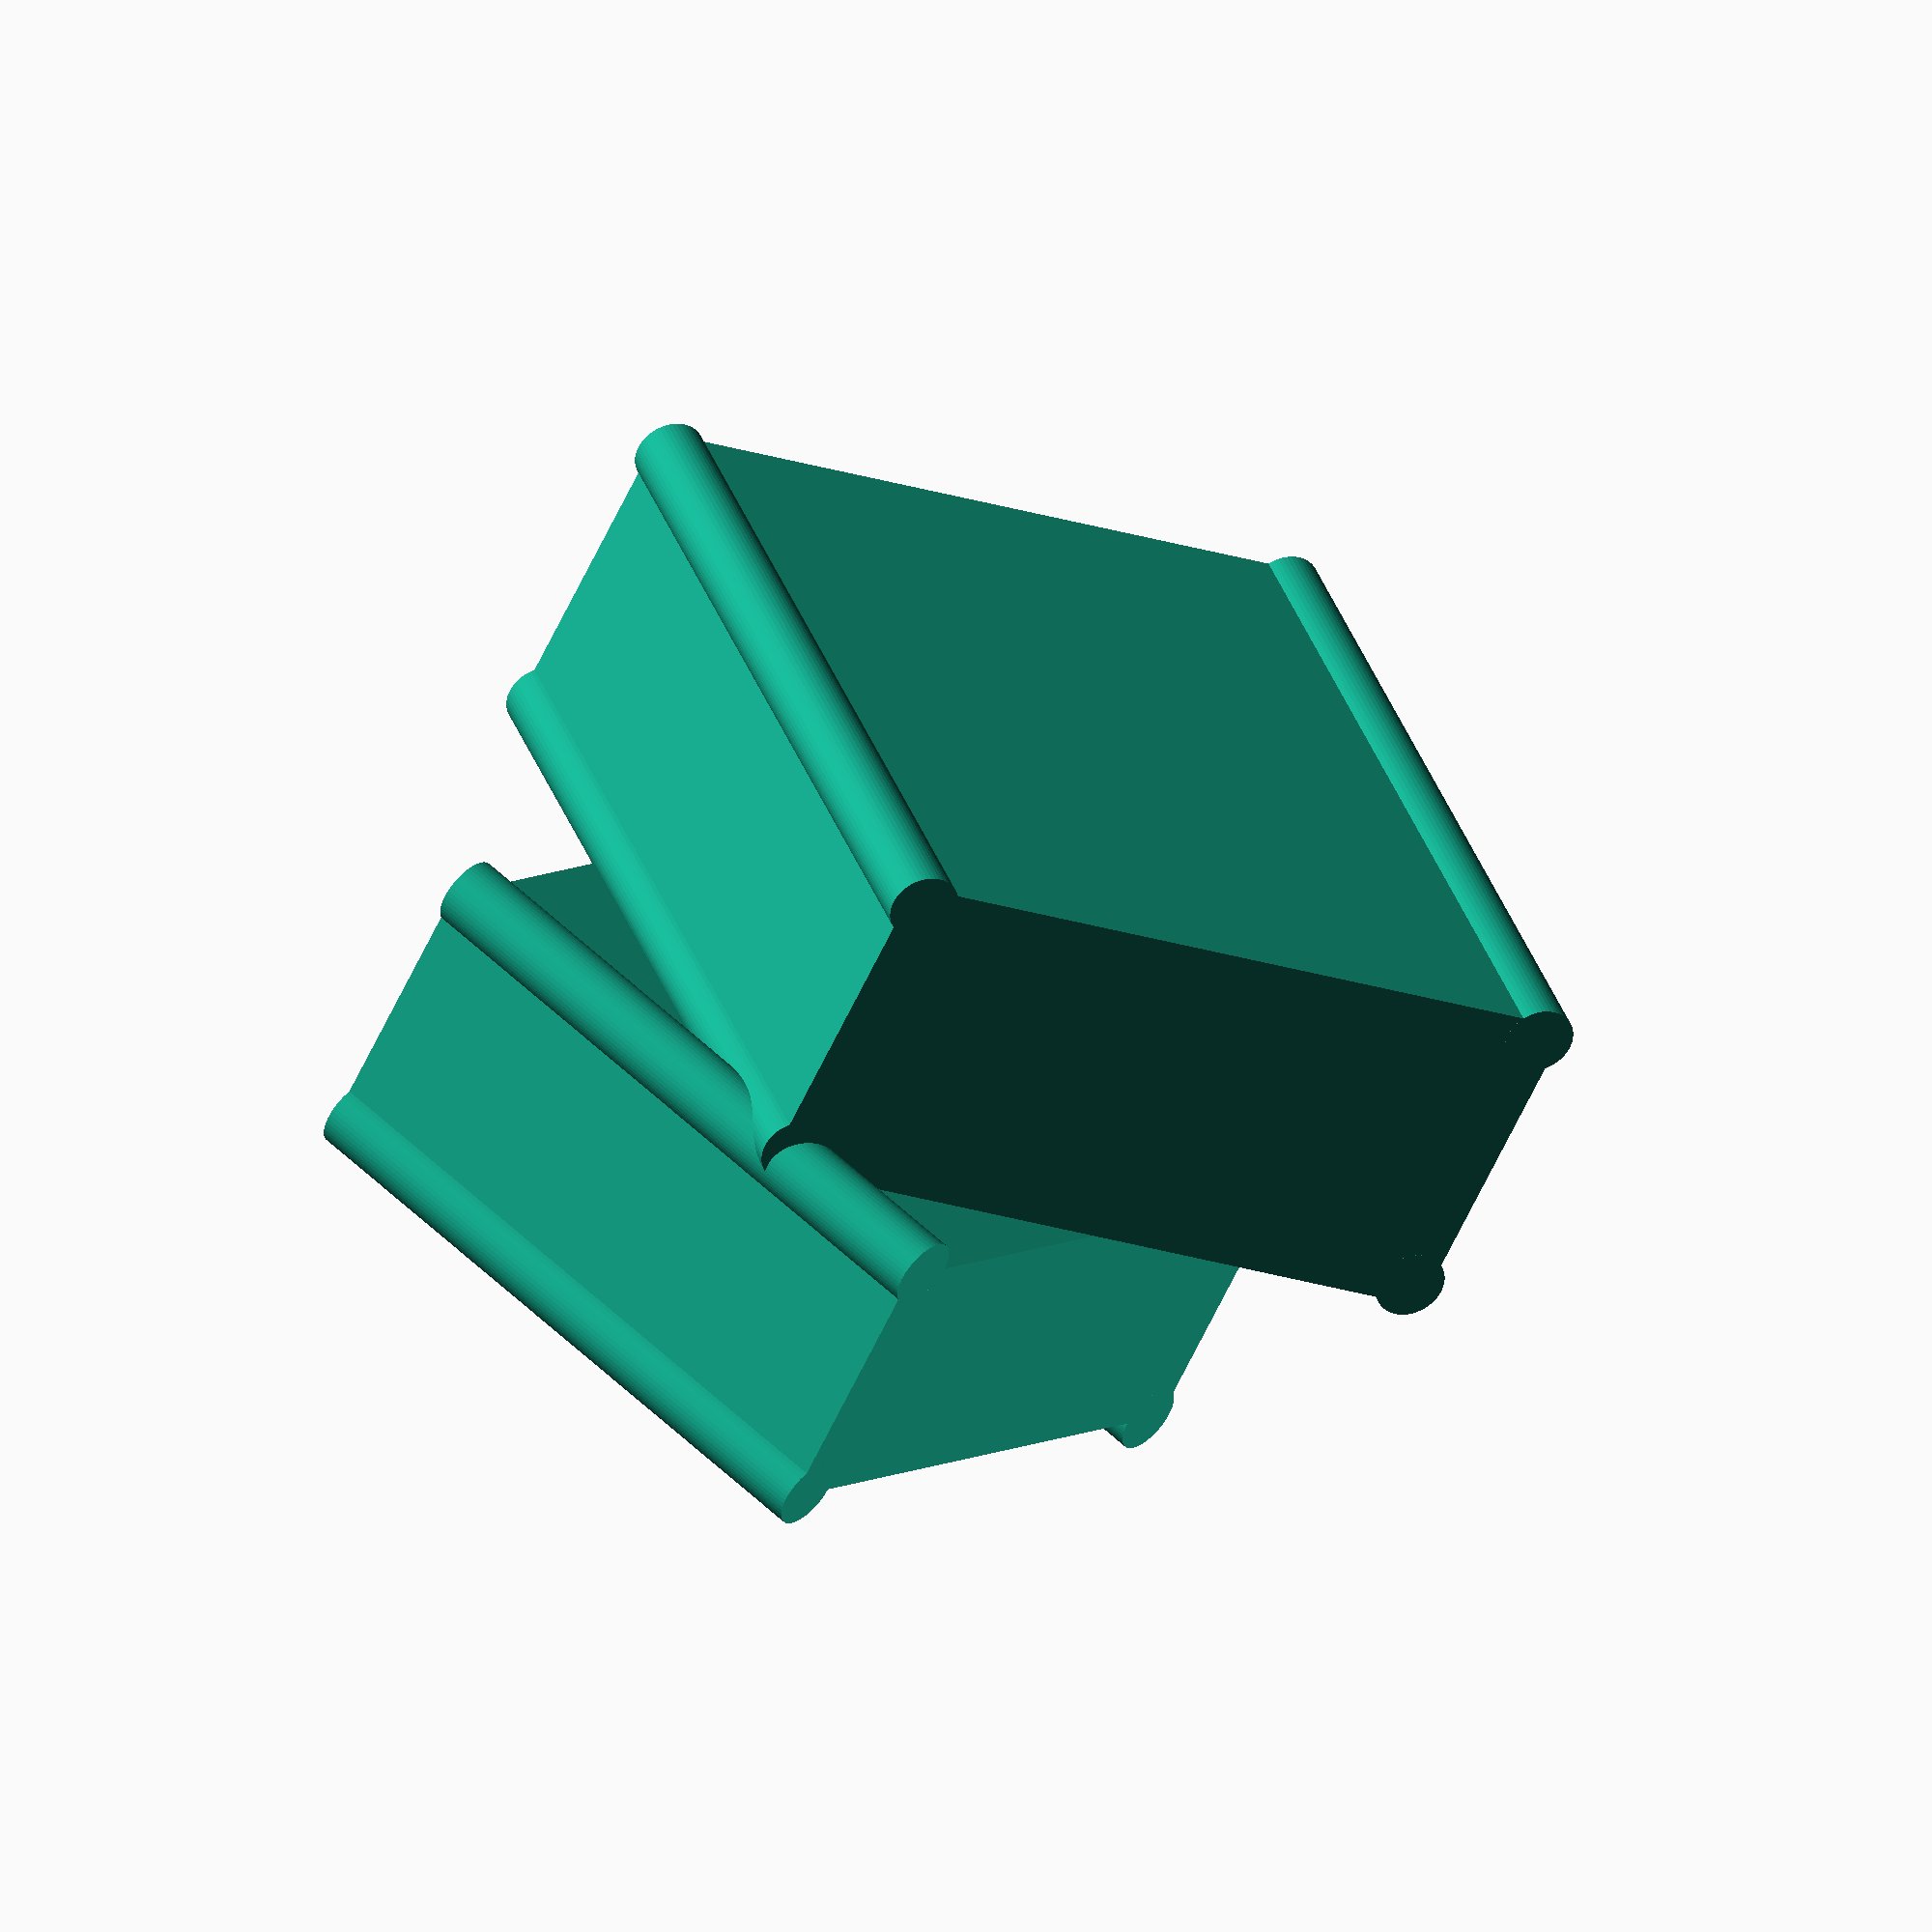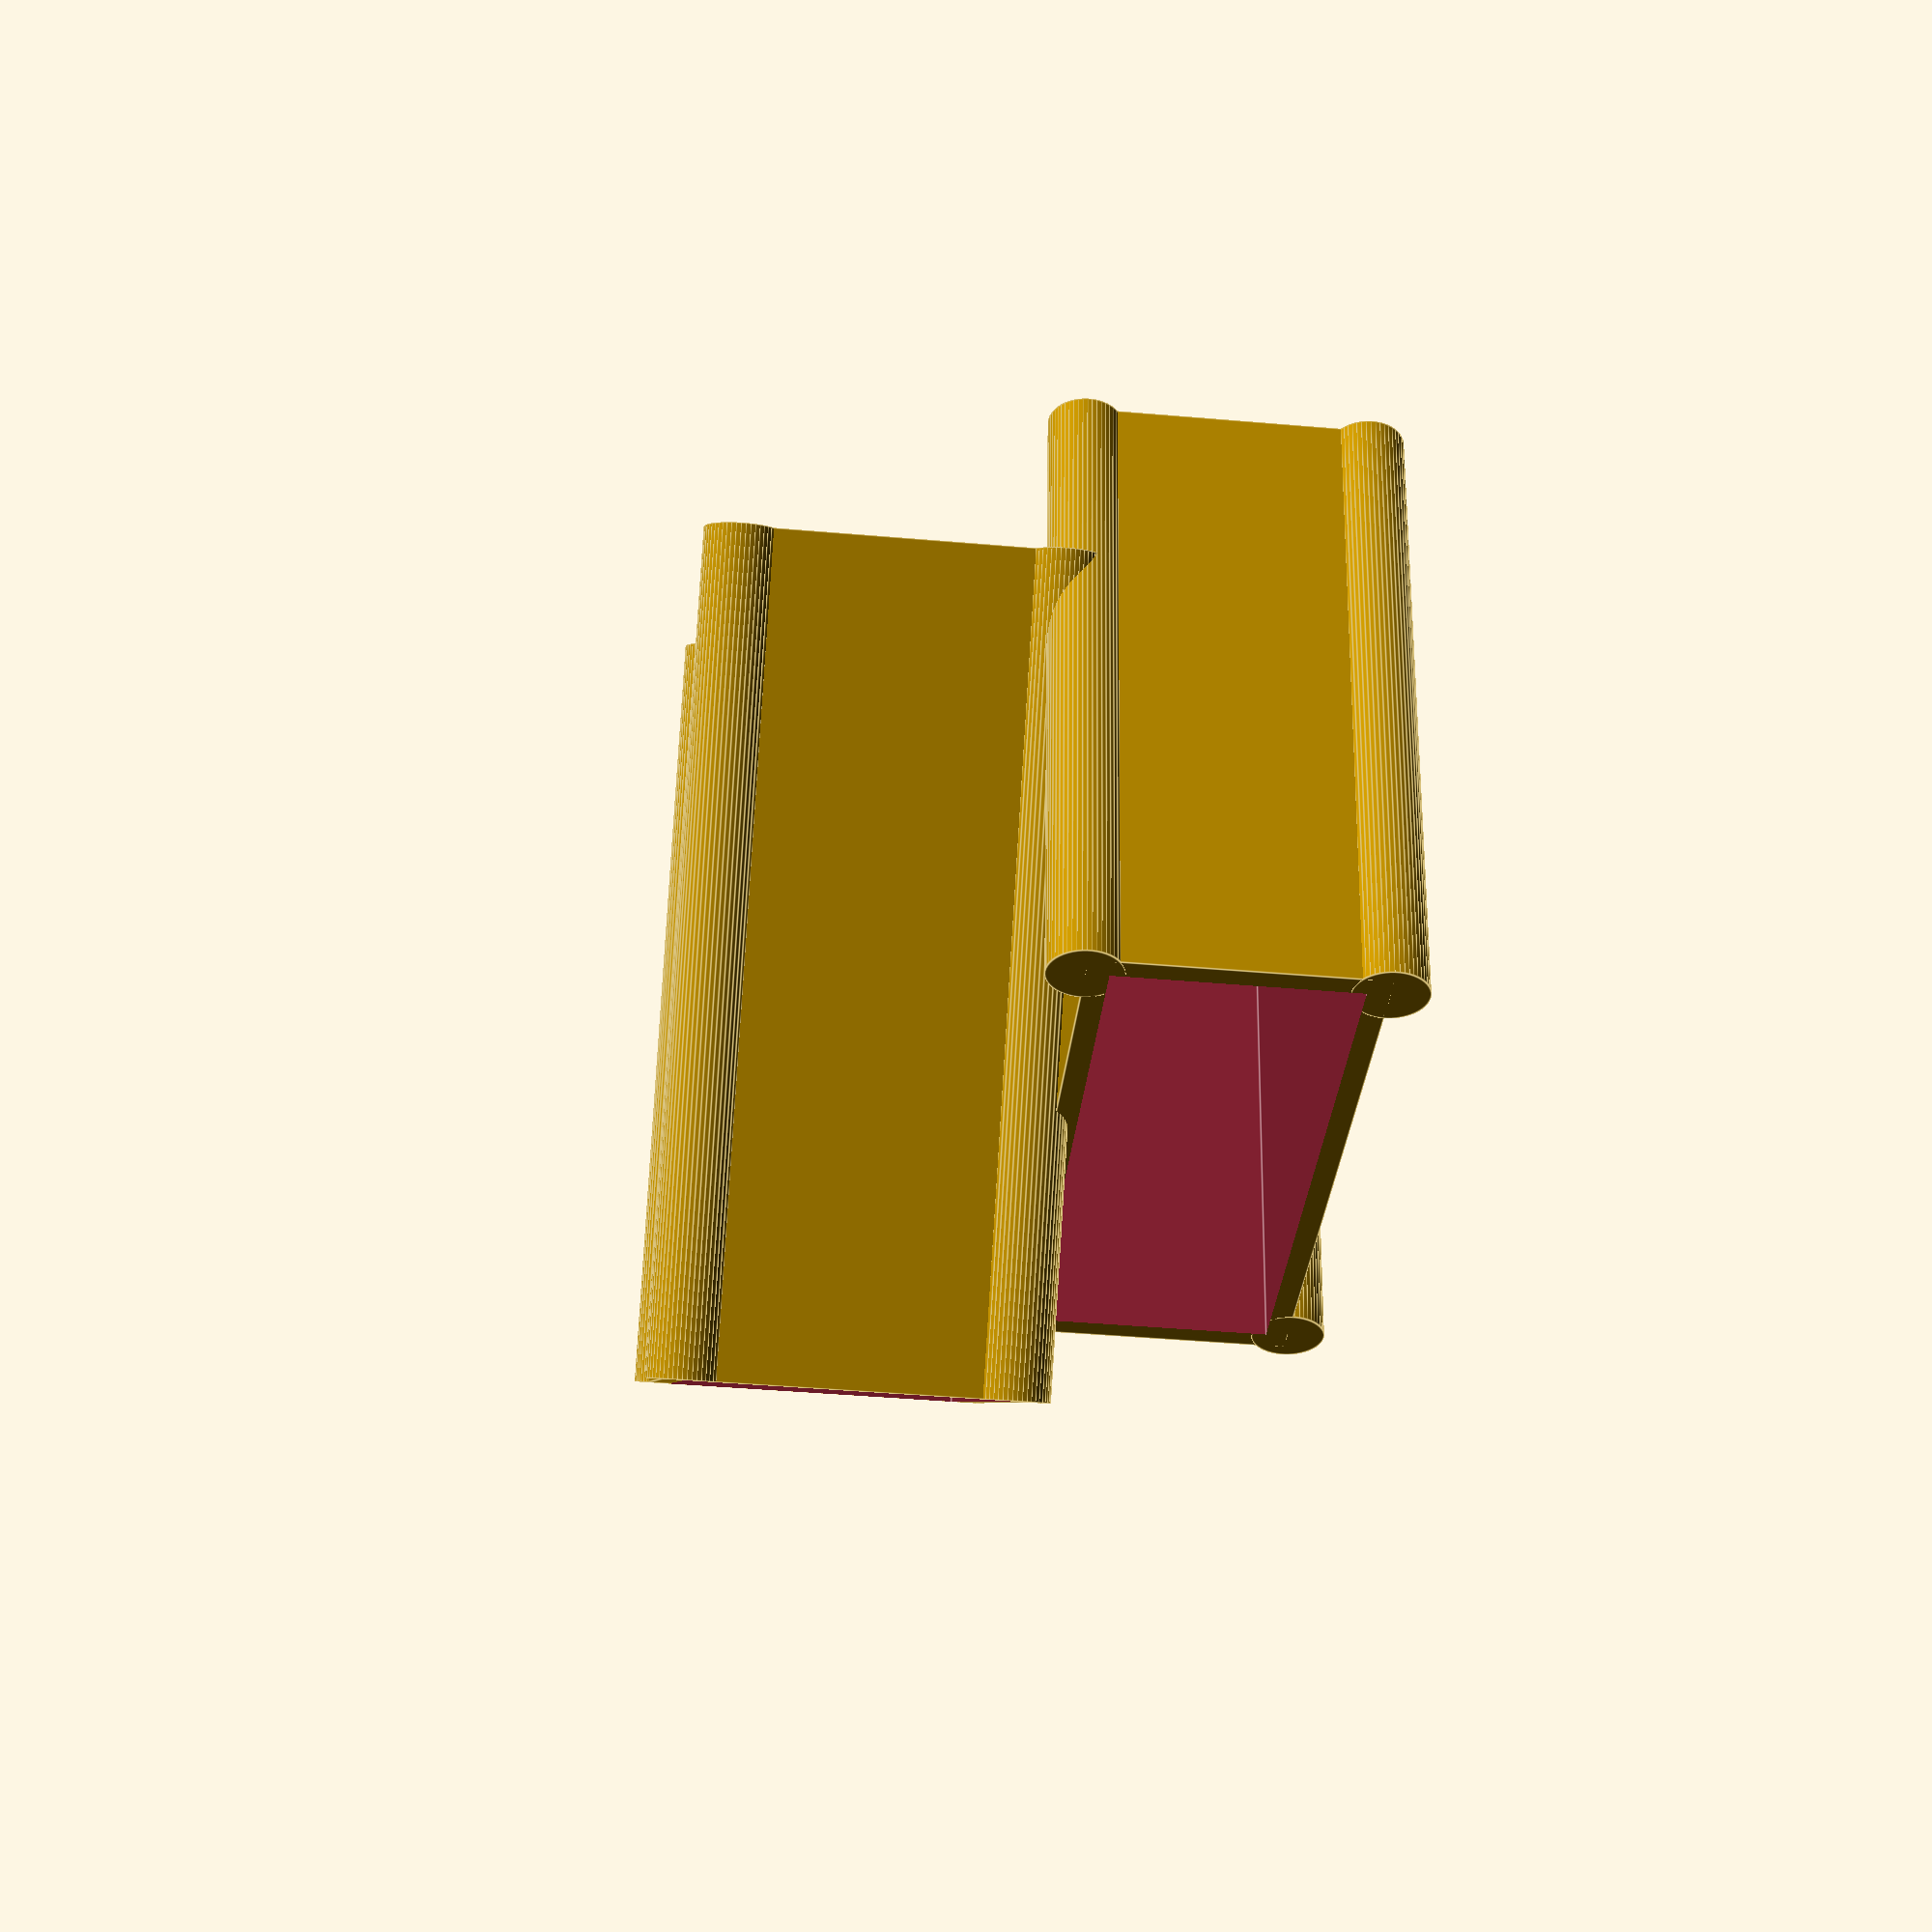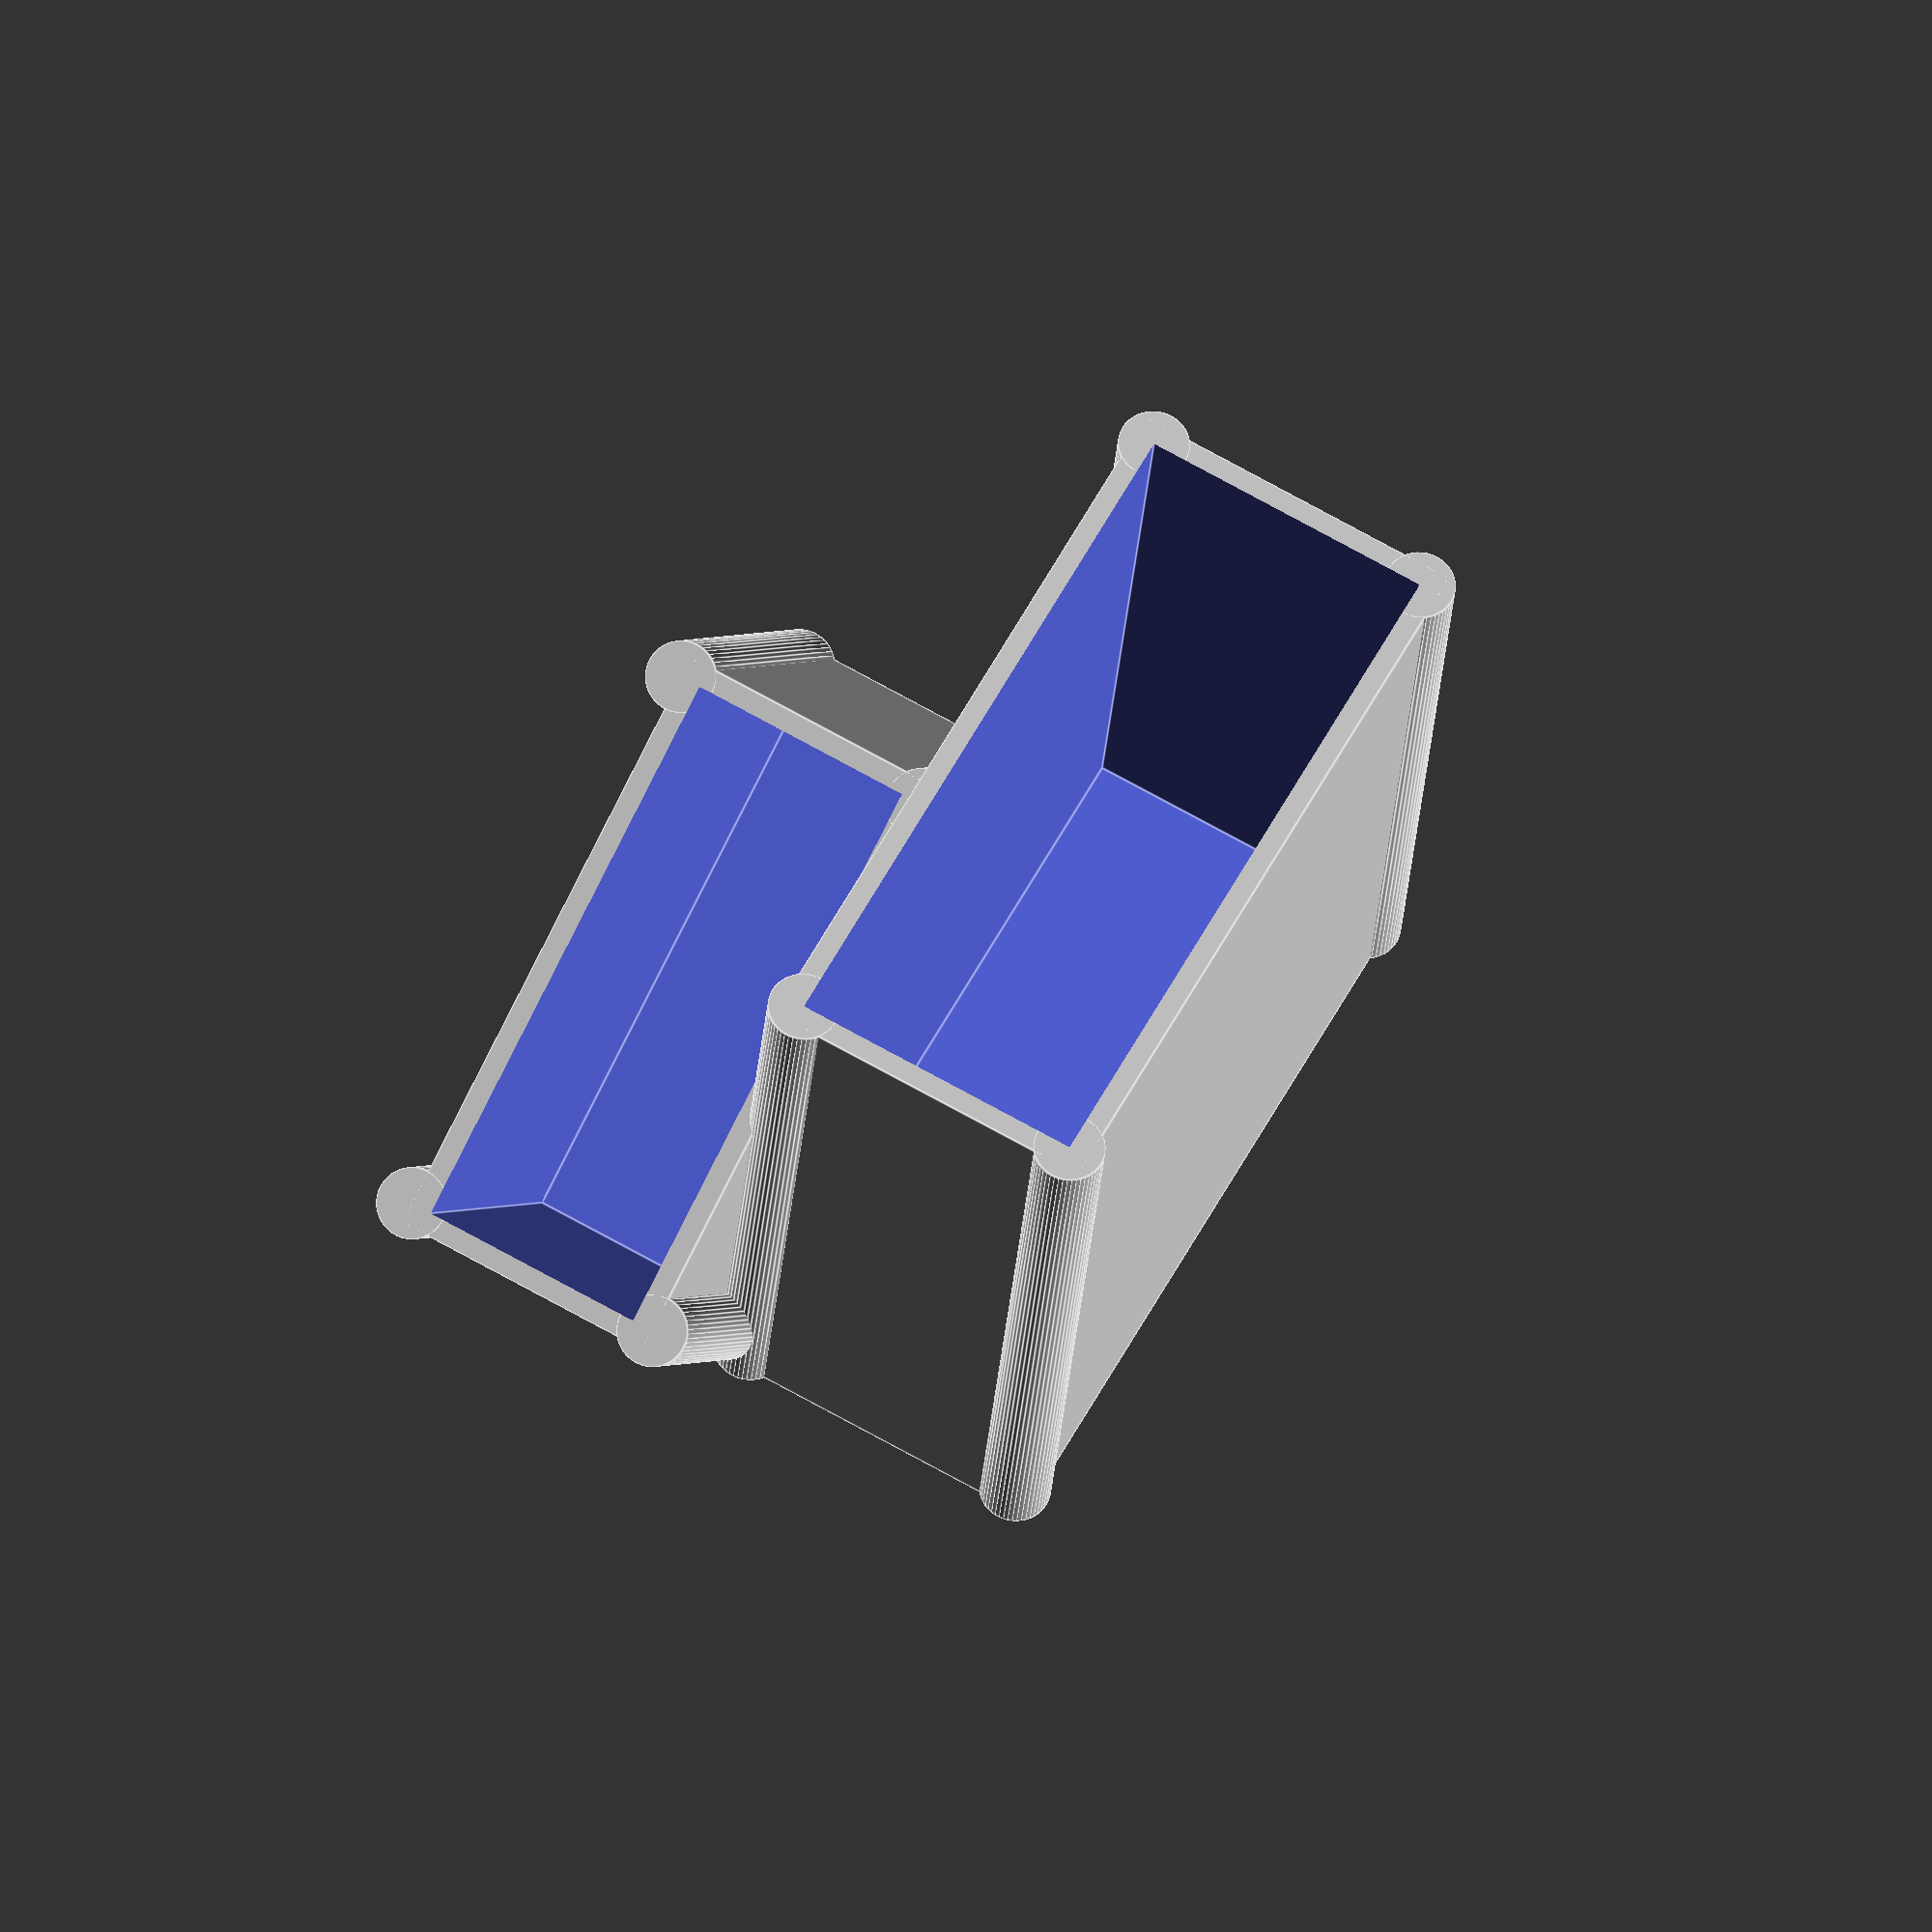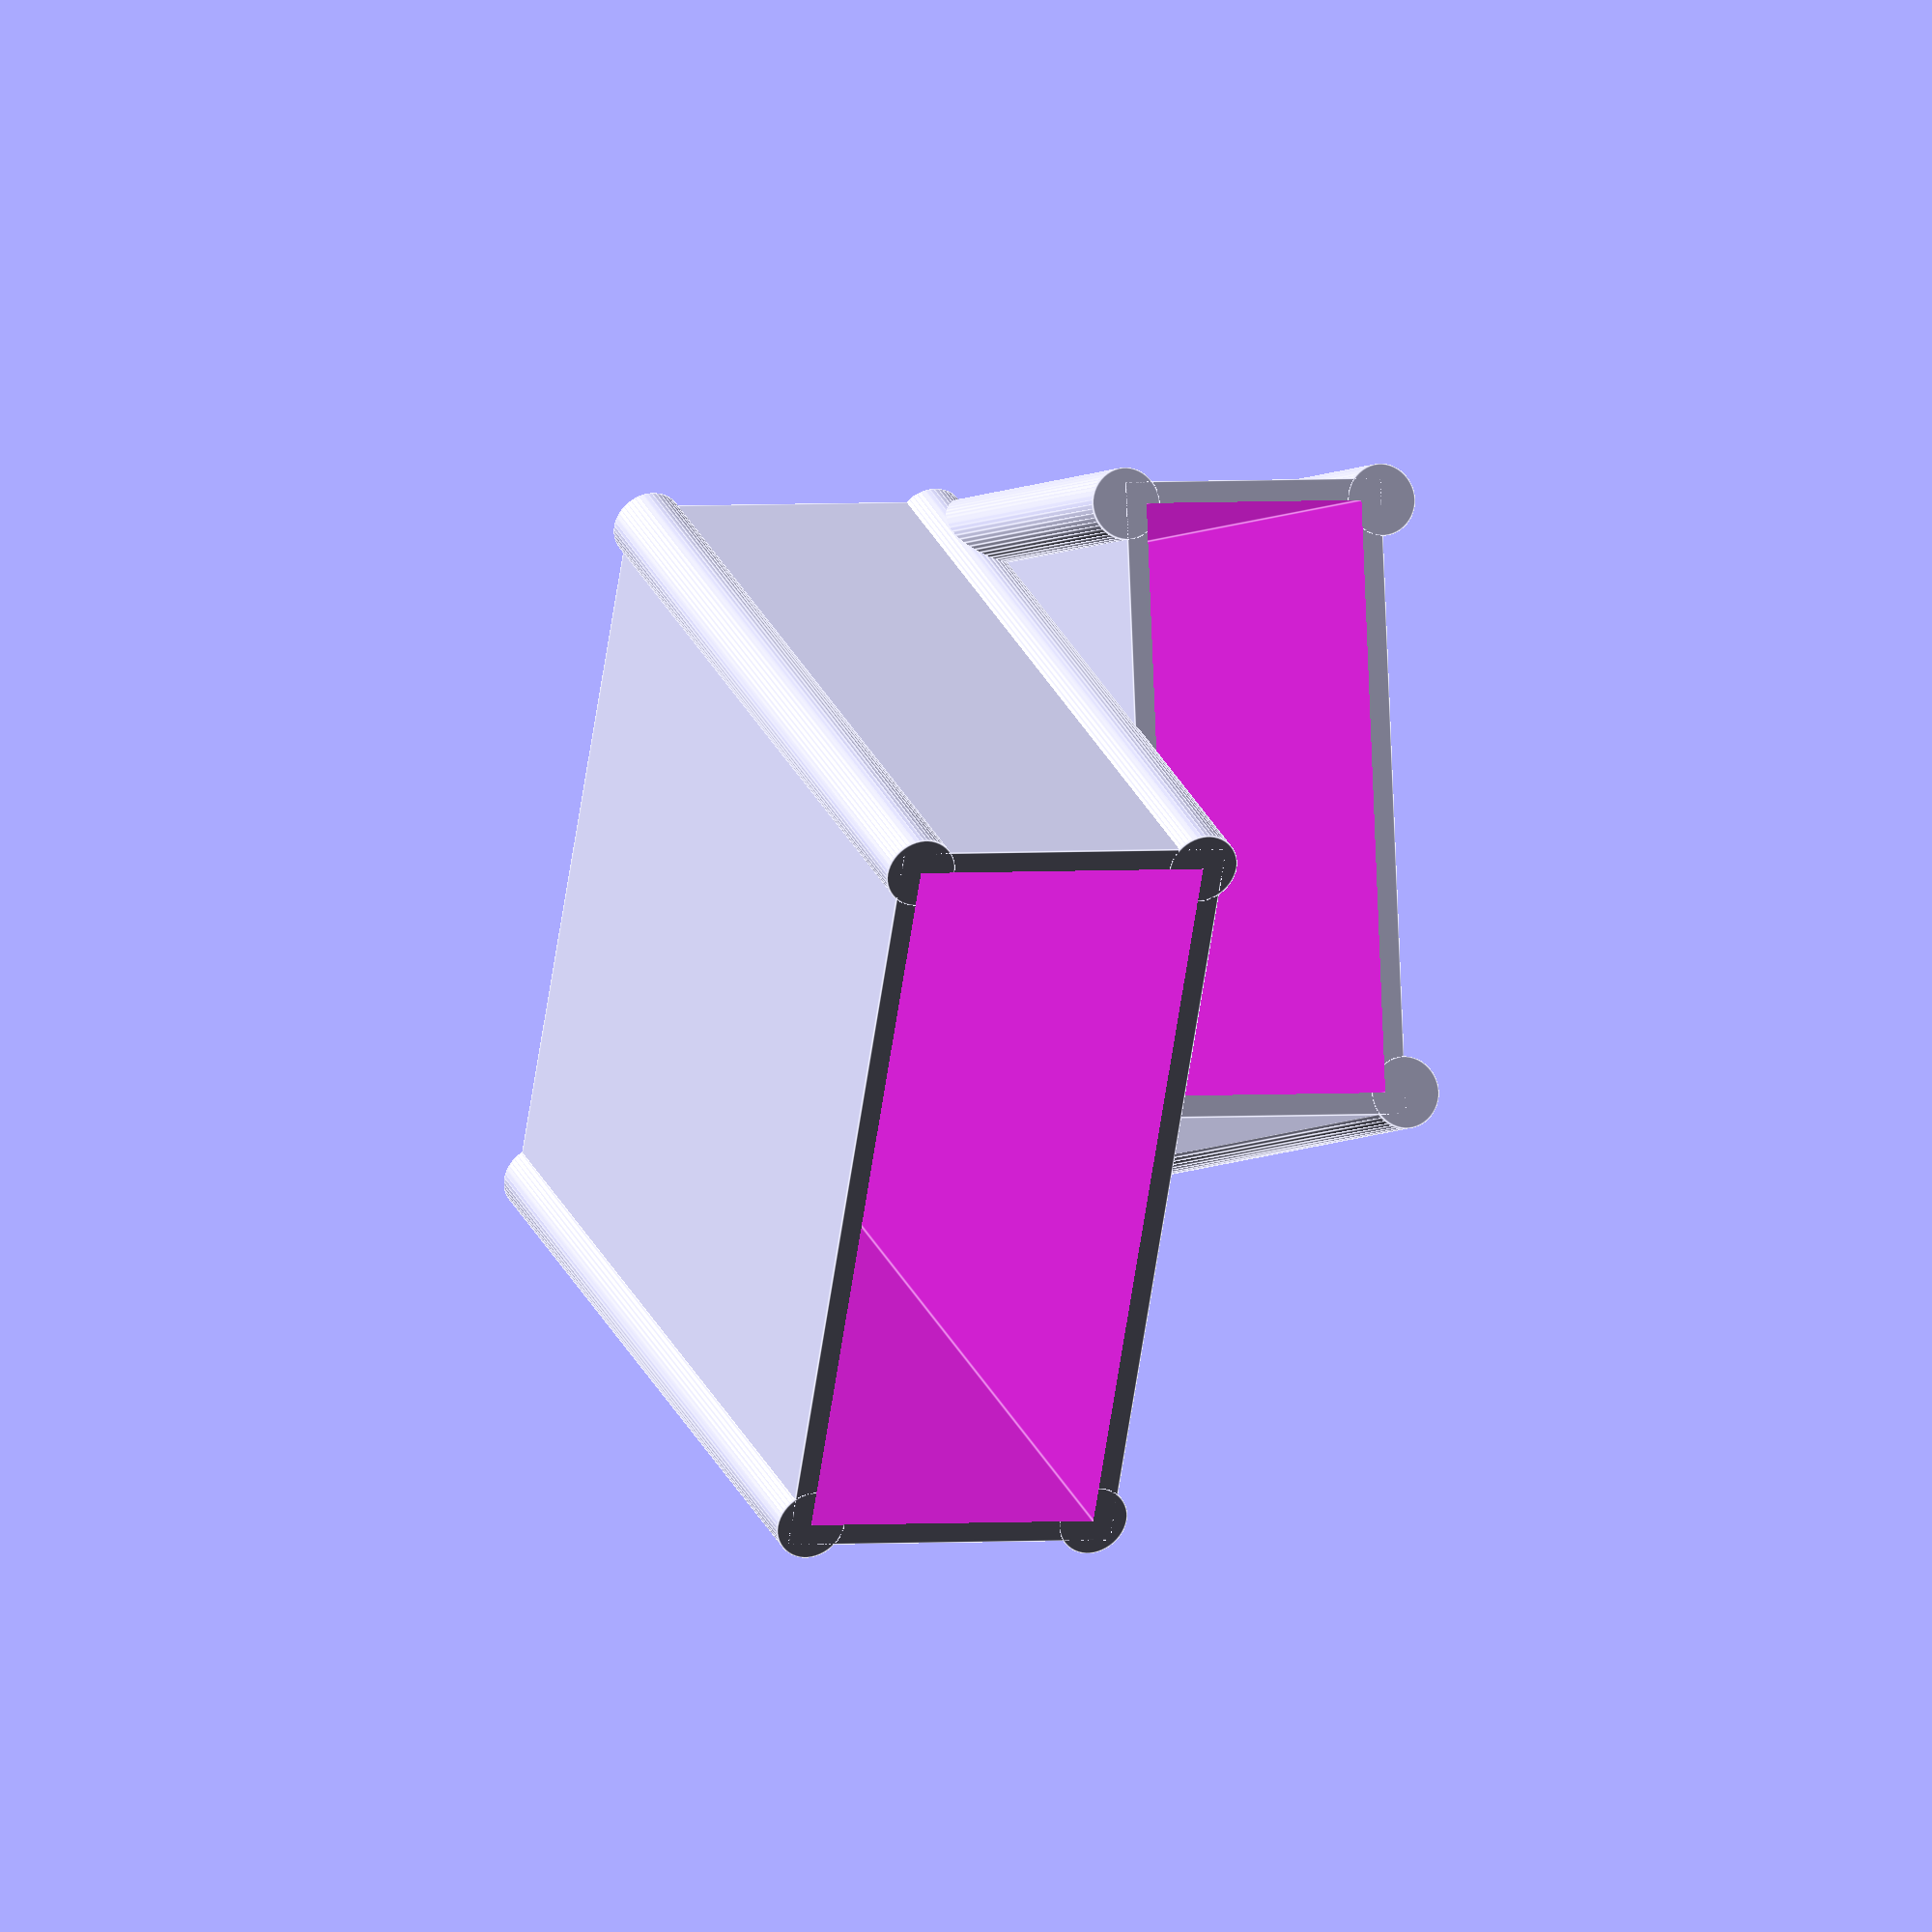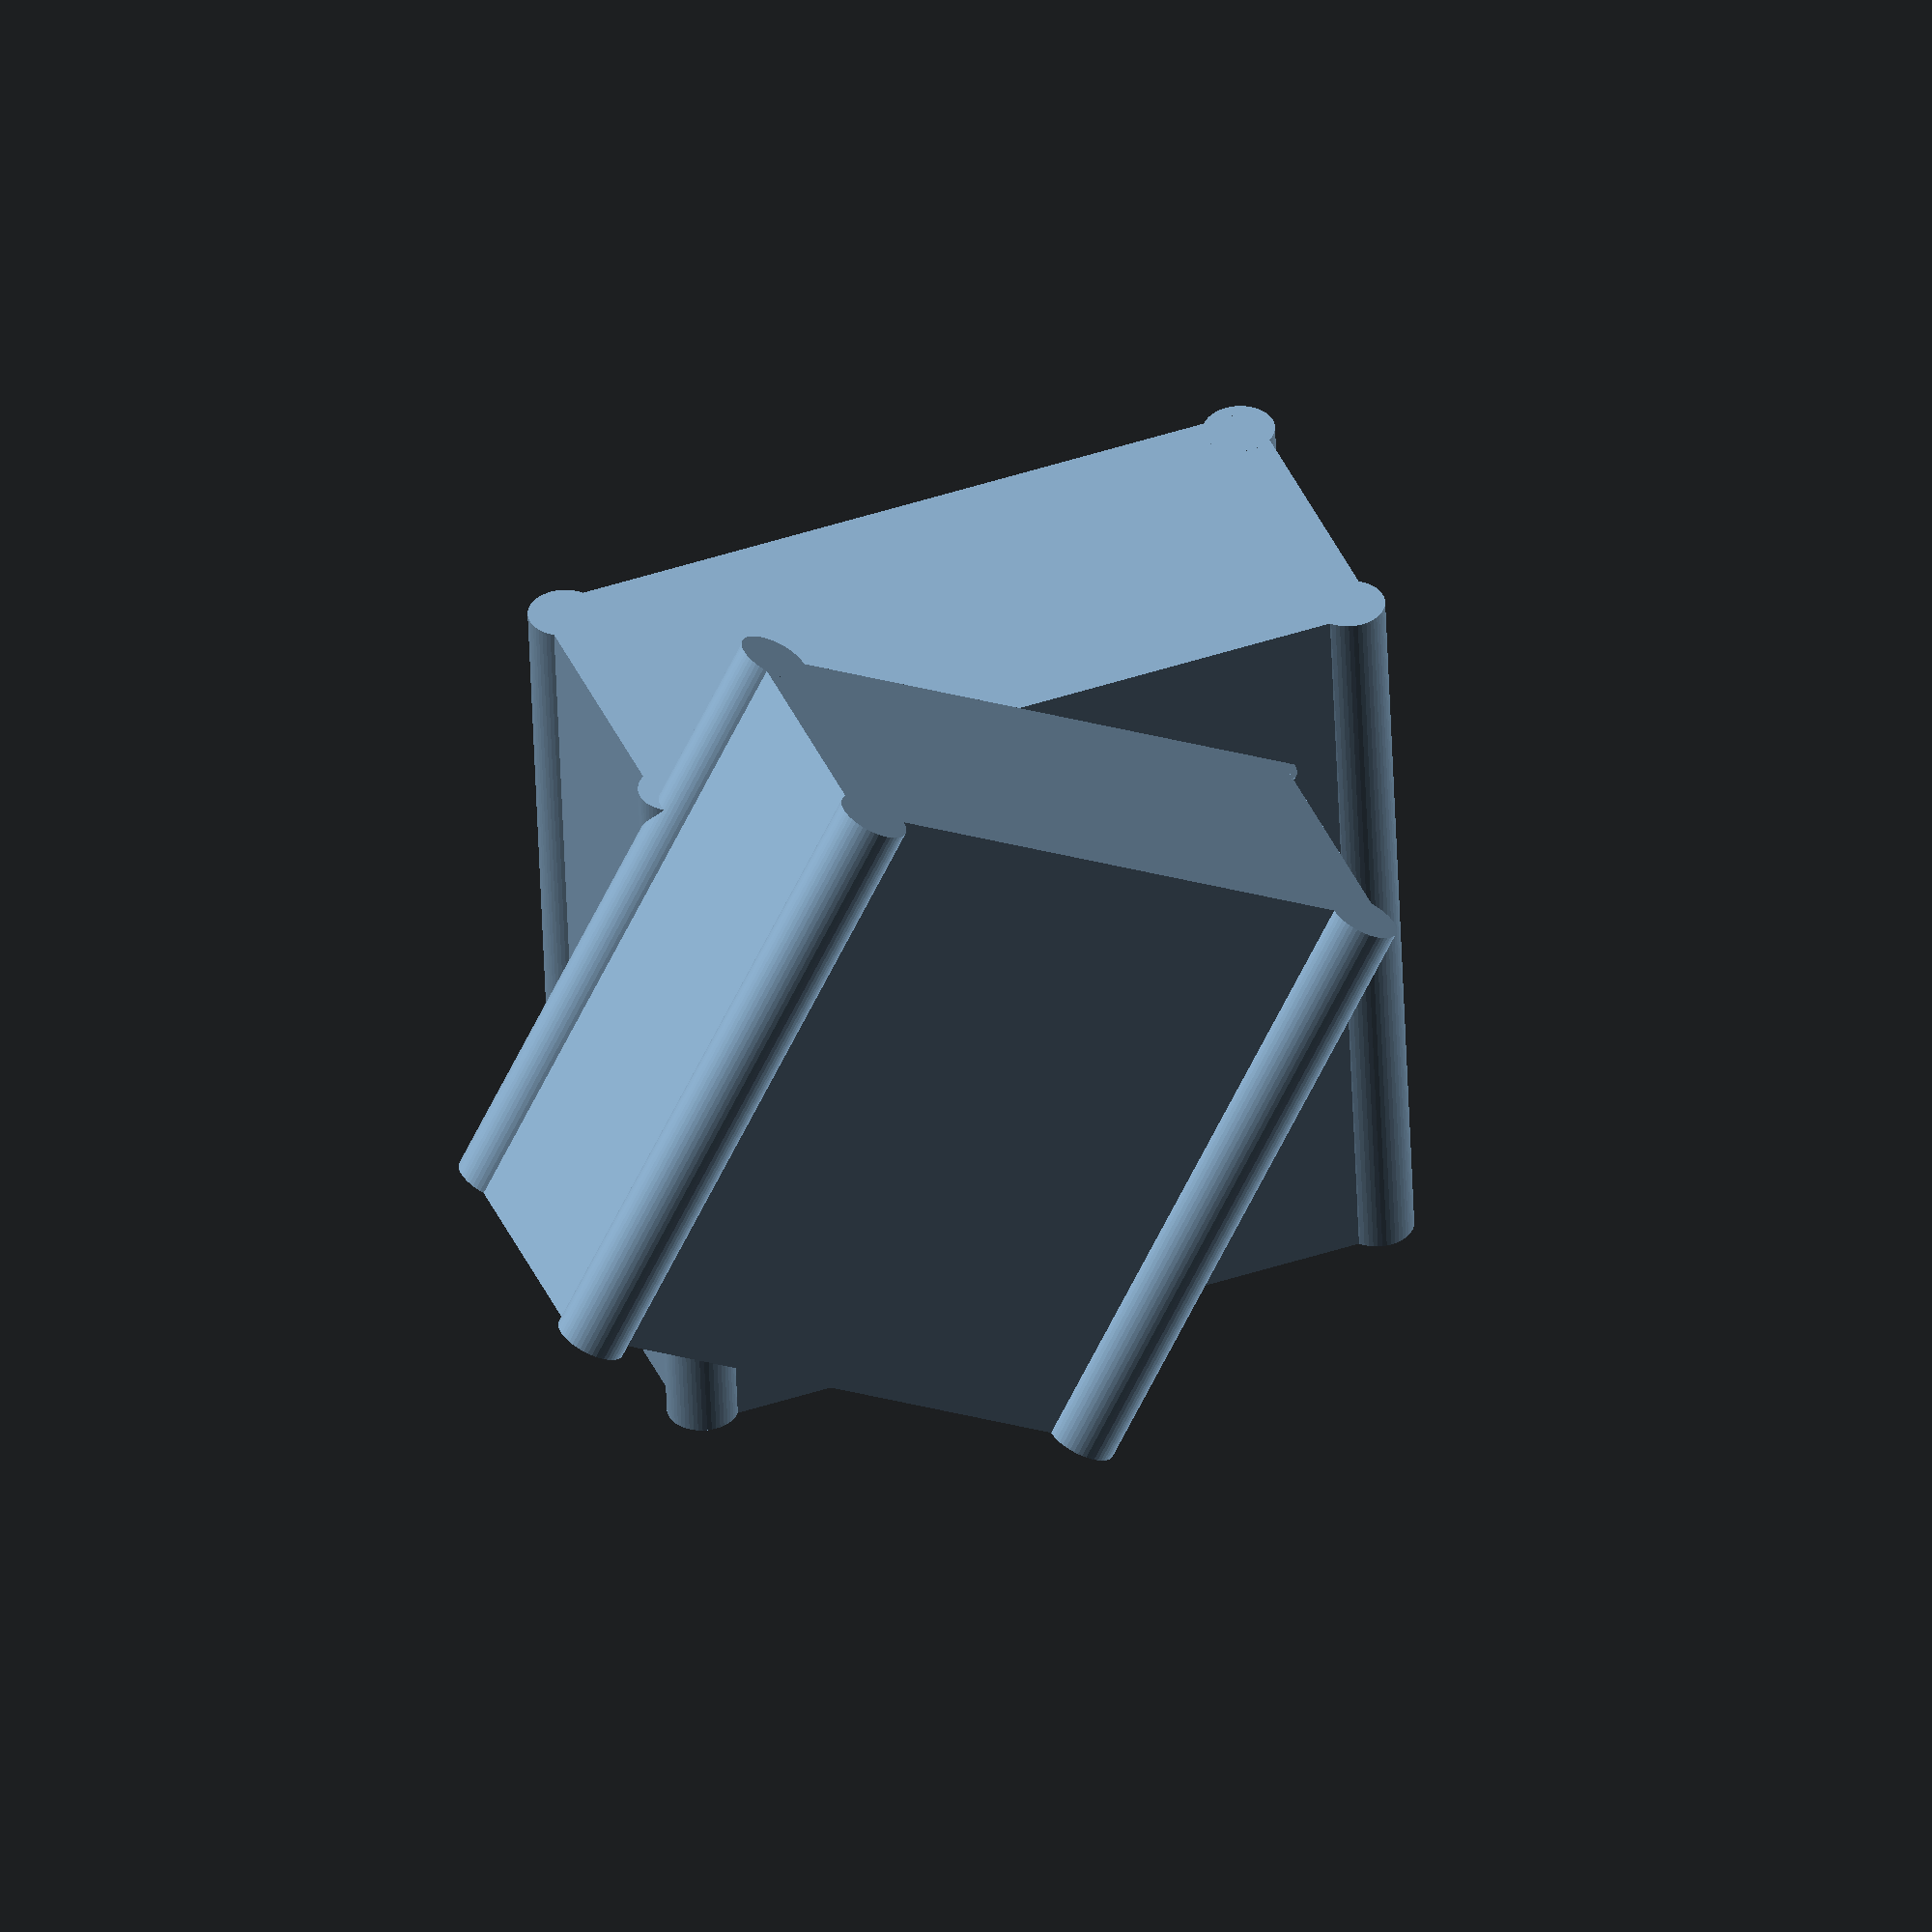
<openscad>
//Louis Huggings
//Creating a custom remote holder
//First github integration for backup


//dimensions of the remotes
//tv remote
//top button face
//165mm x 50mm
//bottom qwerty face
//135mm x 37mm
//height 21mm

//Surround sound remote
//top face
//140mm x 41mm
//depth
//16mm


module remoteHolder() {
	//vars
	tv_remote_X = 21;
	tv_remote_Y = 50;
	gap = 3;

	sound_X = 16;
	sound_Y = 41;

	rotateVector = [0, 35, 0];

	rotateTV = [15, 0, 0];
	rotateSound = [-15, 0, 0];


	difference(){
		//additions
		union(){
			//TV Remote box
			rotate(rotateVector) rotate(rotateTV) translate([0,0,55/2]) 
			cube(size=[tv_remote_X + gap, tv_remote_Y + gap, 55], center=true);
			//Surround sound Remote
			rotate(rotateVector) rotate(rotateSound) translate([(tv_remote_X+sound_X+(2*gap))/2, 0, 45/2]) 
			cube(size=[sound_X + gap, sound_Y + gap, 45], center=true);
			//rounding the corners for tv remote holder
			rotate(rotateVector) rotate(rotateTV) translate([(tv_remote_X)/2, (tv_remote_Y)/2, 55/2]) 
			cylinder(h=55, r=2.5, center=true, $fn=50);
			rotate(rotateVector) rotate(rotateTV) translate([-(tv_remote_X)/2, (tv_remote_Y)/2, 55/2]) 
			cylinder(h=55, r=2.5, center=true, $fn=50);
			rotate(rotateVector) rotate(rotateTV) translate([-(tv_remote_X)/2, -(tv_remote_Y)/2, 55/2]) 
			cylinder(h=55, r=2.5, center=true, $fn=50);
			rotate(rotateVector) rotate(rotateTV) translate([(tv_remote_X)/2, -(tv_remote_Y)/2, 55/2]) 
			cylinder(h=55, r=2.5, center=true, $fn=50);
			//rounding the corners for the sound remote
			rotate(rotateVector) rotate(rotateSound) translate([sound_X+gap+(tv_remote_X+gap)/2,(sound_Y)/2, 45/2]) 
			cylinder(h=45, r=2.5, center=true, $fn=50);
			rotate(rotateVector) rotate(rotateSound) translate([sound_X+gap+(tv_remote_X+gap)/2,-(sound_Y)/2, 45/2]) 
			cylinder(h=45, r=2.5, center=true, $fn=50);
			rotate(rotateVector) rotate(rotateSound) translate([(tv_remote_X+gap)/2,(sound_Y)/2, 45/2]) 
			cylinder(h=45, r=2.5, center=true, $fn=50);
			rotate(rotateVector) rotate(rotateSound) translate([(tv_remote_X+gap)/2,-(sound_Y)/2, 45/2]) 
			cylinder(h=45, r=2.5, center=true, $fn=50);
		}

		//subtractions
		union(){
			//TV Remote cuttout
			rotate(rotateVector) rotate(rotateTV) translate([0,0,55/2 + gap]) 
			cube(size=[tv_remote_X, tv_remote_Y, 55.5], center=true);
			//sound remote cuttout
			rotate(rotateVector) rotate(rotateSound) translate([(tv_remote_X+sound_X+(2*gap))/2,0,45/2 + gap]) 
			cube(size=[sound_X, sound_Y, 45.5], center=true);

			//fun cylinder cuttous?
			// translate([0,0, 24])rotate([0,75,0]) color("Orange") cylinder(h=120, r=2.5, center=true, $fn=20);
		}
	}

}


remoteHolder();
</openscad>
<views>
elev=104.7 azim=228.6 roll=11.0 proj=o view=solid
elev=294.3 azim=6.8 roll=37.1 proj=p view=edges
elev=174.1 azim=32.9 roll=206.9 proj=o view=edges
elev=350.4 azim=3.4 roll=13.2 proj=o view=edges
elev=201.5 azim=281.1 roll=22.1 proj=o view=solid
</views>
